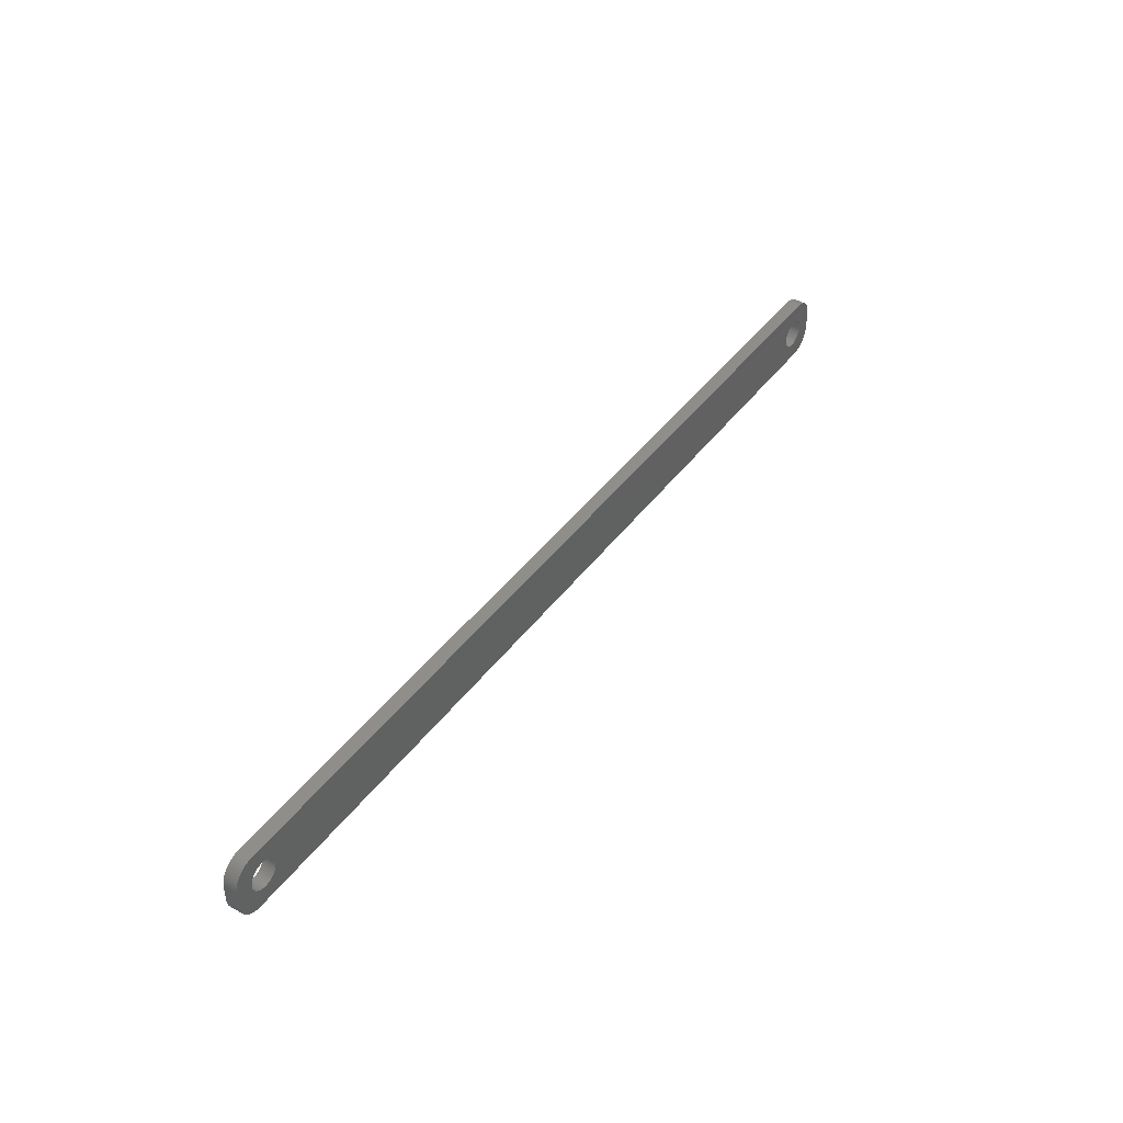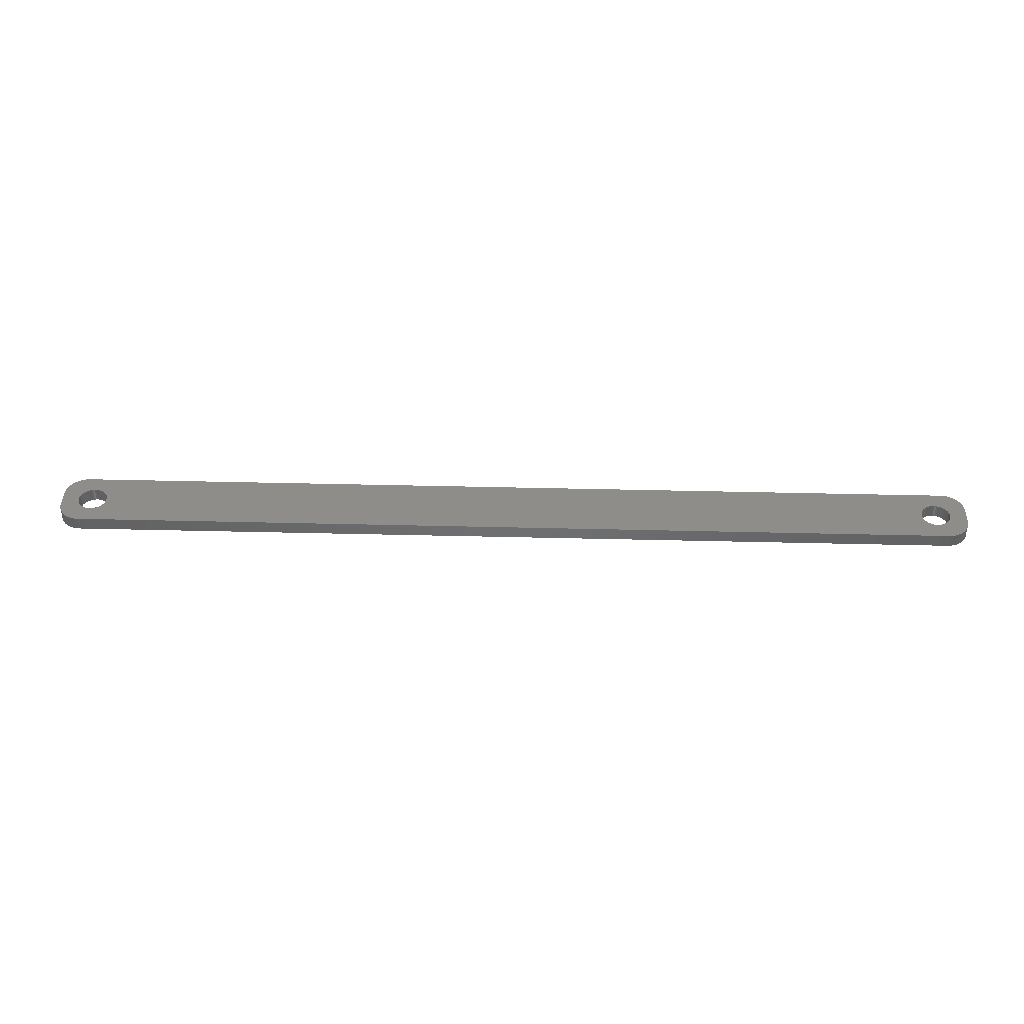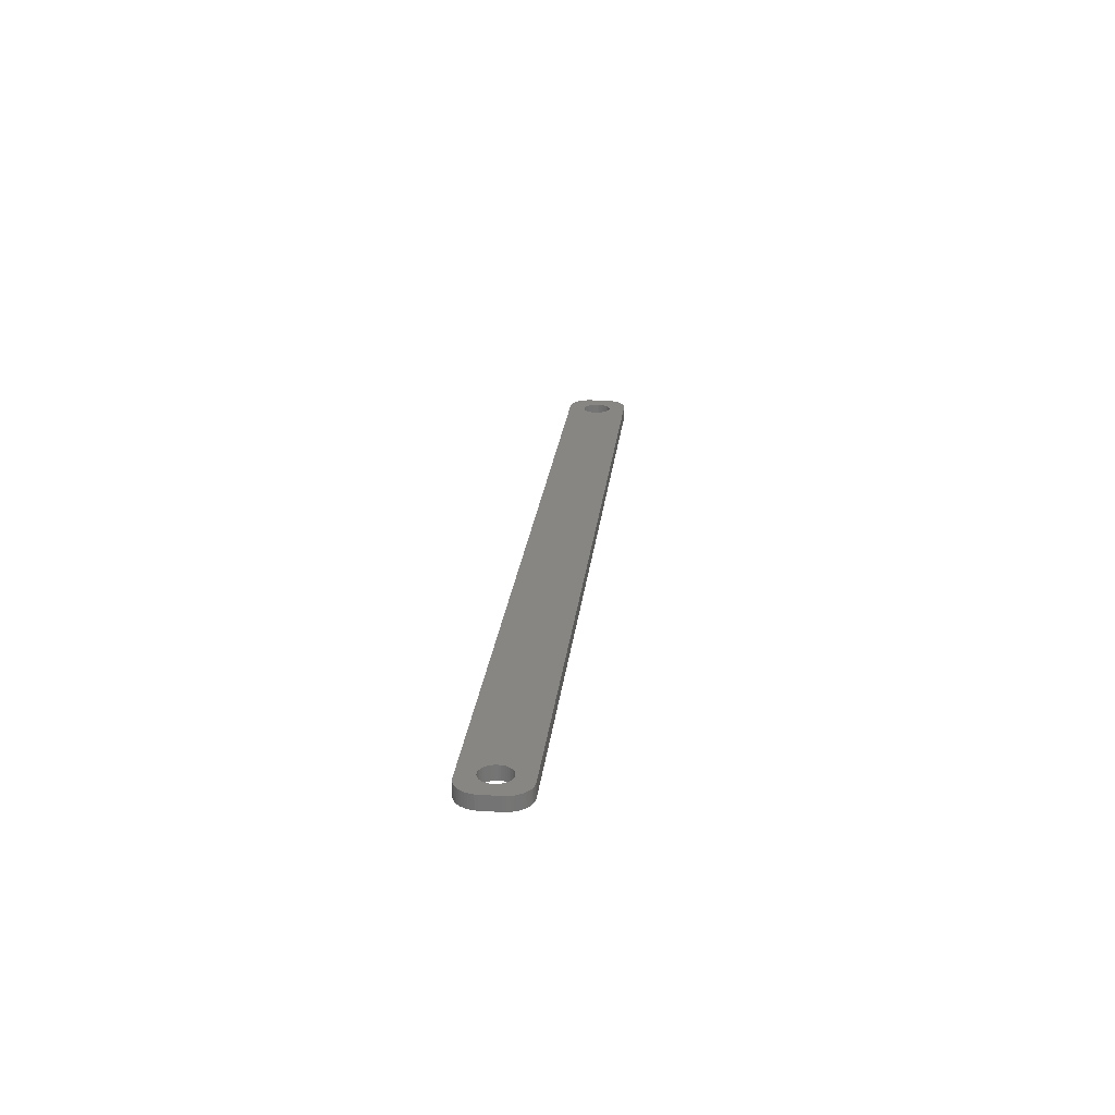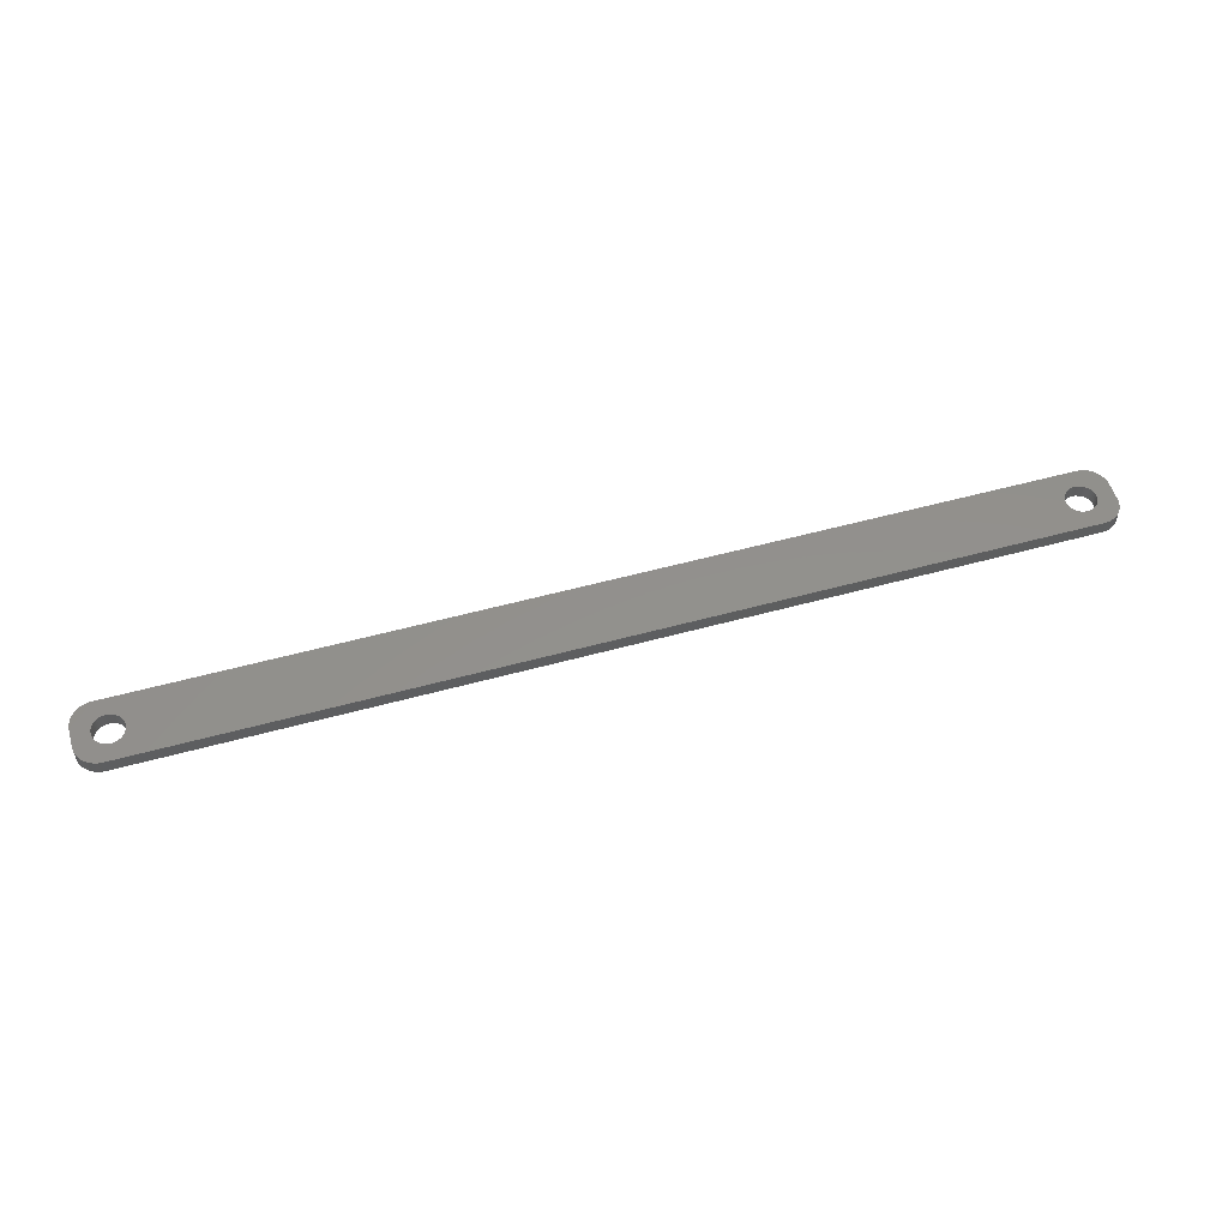
<metadata>
{"format":"stl","ext":"stl","renderer":"f3d","projection":"perspective","resolution":1024,"background":"white","views":[{"elev":42.5,"azim":123.6,"up":"+Y"},{"elev":41.5,"azim":1.7,"up":"+Z"},{"elev":22.6,"azim":-84.0,"up":"+Z"},{"elev":54.1,"azim":163.7,"up":"+Z"}]}
</metadata>
<code>
# stl→obj: 304 verts, 612 faces
v -94.48 1.196 0
v -94.65 1.566 3
v -94.65 1.566 0
v -94.48 1.196 3
v -94.87 1.91 3
v -94.87 1.91 0
v -96.5 3.091 0
v -96.12 2.941 3
v -96.5 3.091 3
v -96.12 2.941 0
v -98.88 2.941 0
v -98.5 3.091 3
v -98.88 2.941 3
v -98.5 3.091 0
v -100.5 1.196 3
v -100.3 1.566 0
v -100.3 1.566 3
v -100.5 1.196 0
v -94.35 -0.8082 0
v -94.28 -0.4073 3
v -94.28 -0.4073 0
v -94.35 -0.8082 3
v -97.3 3.244 0
v -96.89 3.192 3
v -97.3 3.244 3
v -96.89 3.192 0
v -95.76 2.744 0
v -95.43 2.504 3
v -95.76 2.744 3
v -95.43 2.504 0
v -100.7 0.4073 3
v -100.6 0.8082 0
v -100.6 0.8082 3
v -100.7 0.4073 0
v -100.1 1.91 3
v -99.87 2.225 0
v -99.87 2.225 3
v -100.1 1.91 0
v -99.24 2.744 0
v -99.24 2.744 3
v -98.11 3.192 0
v -97.7 3.244 3
v -98.11 3.192 3
v -97.7 3.244 0
v -94.25 0 0
v -94.28 0.4073 3
v -94.28 0.4073 0
v -94.25 0 3
v -94.48 -1.196 0
v -94.48 -1.196 3
v -95.43 -2.504 0
v -95.76 -2.744 3
v -95.43 -2.504 3
v -95.76 -2.744 0
v -94.35 0.8082 3
v -94.35 0.8082 0
v -95.13 2.225 3
v -95.13 2.225 0
v -100.8 0 3
v -100.8 0 0
v 100.5 1.196 3
v 104.5 2 3
v 104.5 2.627 3
v 100.8 0 3
v 104.5 -2 3
v 100.3 1.566 3
v 104.3 3.243 3
v 100.7 -0.4073 3
v 104.1 3.841 3
v 100.6 -0.8082 3
v 100.1 1.91 3
v 103.9 4.409 3
v 100.5 -1.196 3
v 103.5 4.939 3
v 104.5 -2.627 3
v 99.87 2.225 3
v 103.1 5.423 3
v 100.3 -1.566 3
v 102.7 5.853 3
v 104.3 -3.243 3
v 99.57 2.504 3
v 102.2 6.222 3
v 104.1 -3.841 3
v 101.6 6.524 3
v 100.1 -1.91 3
v 99.24 2.744 3
v 101 6.755 3
v 103.9 -4.409 3
v 103.5 -4.939 3
v 100.7 0.4073 3
v 100.6 0.8082 3
v 100.4 6.911 3
v 98.88 2.941 3
v 99.81 6.99 3
v 98.5 3.091 3
v 98.11 3.192 3
v 97.7 3.244 3
v 97.3 3.244 3
v 96.89 3.192 3
v 96.5 3.091 3
v 96.12 2.941 3
v 95.76 2.744 3
v 95.43 2.504 3
v 95.13 2.225 3
v 94.28 0.4073 3
v 94.25 0 3
v 94.35 0.8082 3
v 94.48 1.196 3
v 94.65 1.566 3
v 94.87 1.91 3
v -99.81 6.99 3
v -100.4 6.911 3
v -101 6.755 3
v -101.6 6.524 3
v -99.57 2.504 3
v -102.2 6.222 3
v -102.7 5.853 3
v -103.1 5.423 3
v -103.5 4.939 3
v 99.87 -2.225 3
v 103.1 -5.423 3
v 102.7 -5.853 3
v 99.57 -2.504 3
v 102.2 -6.222 3
v 101.6 -6.524 3
v 99.24 -2.744 3
v 101 -6.755 3
v 100.4 -6.911 3
v 98.88 -2.941 3
v 99.81 -6.99 3
v 98.5 -3.091 3
v 98.11 -3.192 3
v 97.7 -3.244 3
v 97.3 -3.244 3
v 96.89 -3.192 3
v 96.5 -3.091 3
v 96.12 -2.941 3
v 95.76 -2.744 3
v 95.43 -2.504 3
v 95.13 -2.225 3
v 94.28 -0.4073 3
v 94.35 -0.8082 3
v 94.48 -1.196 3
v 94.65 -1.566 3
v -94.65 -1.566 3
v 94.87 -1.91 3
v -94.87 -1.91 3
v -95.13 -2.225 3
v -99.81 -6.99 3
v -96.12 -2.941 3
v -96.5 -3.091 3
v -96.89 -3.192 3
v -97.3 -3.244 3
v -97.7 -3.244 3
v -98.11 -3.192 3
v -98.5 -3.091 3
v -98.88 -2.941 3
v -100.4 -6.911 3
v -99.24 -2.744 3
v -101.6 -6.524 3
v -99.57 -2.504 3
v -102.7 -5.853 3
v -99.87 -2.225 3
v -103.5 -4.939 3
v -100.1 -1.91 3
v -104.1 -3.841 3
v -100.3 -1.566 3
v -104.5 -2.627 3
v -100.5 -1.196 3
v -104.5 -2 3
v -100.6 -0.8082 3
v -100.7 -0.4073 3
v -101 -6.755 3
v -103.9 4.409 3
v -104.1 3.841 3
v -104.5 2 3
v -104.3 3.243 3
v -104.5 2.627 3
v -102.2 -6.222 3
v -103.1 -5.423 3
v -103.9 -4.409 3
v -104.3 -3.243 3
v -99.57 2.504 0
v -94.87 -1.91 0
v -94.65 -1.566 0
v -97.3 -3.244 0
v -97.7 -3.244 0
v -100.6 -0.8082 0
v -100.5 -1.196 0
v -100.3 -1.566 0
v -96.89 -3.192 0
v -98.5 -3.091 0
v -98.88 -2.941 0
v 100.5 -1.196 0
v 104.5 -2 0
v 104.5 -2.627 0
v 100.8 0 0
v 104.5 2 0
v 100.3 -1.566 0
v 104.3 -3.243 0
v 100.7 0.4073 0
v 104.1 -3.841 0
v 100.6 0.8082 0
v 100.1 -1.91 0
v 103.9 -4.409 0
v 100.5 1.196 0
v 103.5 -4.939 0
v 104.5 2.627 0
v 99.87 -2.225 0
v 103.1 -5.423 0
v 100.3 1.566 0
v 102.7 -5.853 0
v 104.3 3.243 0
v 99.57 -2.504 0
v 102.2 -6.222 0
v 104.1 3.841 0
v 101.6 -6.524 0
v 100.1 1.91 0
v 99.24 -2.744 0
v 101 -6.755 0
v 103.9 4.409 0
v 103.5 4.939 0
v 100.7 -0.4073 0
v 100.6 -0.8082 0
v 100.4 -6.911 0
v 98.88 -2.941 0
v 99.81 -6.99 0
v 98.5 -3.091 0
v 98.11 -3.192 0
v 97.7 -3.244 0
v 97.3 -3.244 0
v 96.89 -3.192 0
v 96.5 -3.091 0
v 96.12 -2.941 0
v 95.76 -2.744 0
v 95.43 -2.504 0
v 95.13 -2.225 0
v 94.28 -0.4073 0
v 94.25 0 0
v 94.35 -0.8082 0
v 94.48 -1.196 0
v 94.65 -1.566 0
v 94.87 -1.91 0
v -95.13 -2.225 0
v -99.81 -6.99 0
v -96.12 -2.941 0
v -96.5 -3.091 0
v -98.11 -3.192 0
v -100.4 -6.911 0
v -99.24 -2.744 0
v -101 -6.755 0
v -101.6 -6.524 0
v -99.57 -2.504 0
v -102.2 -6.222 0
v -102.7 -5.853 0
v -99.87 -2.225 0
v -103.1 -5.423 0
v -103.5 -4.939 0
v -100.1 -1.91 0
v 99.87 2.225 0
v 103.1 5.423 0
v 102.7 5.853 0
v 99.57 2.504 0
v 102.2 6.222 0
v 101.6 6.524 0
v 99.24 2.744 0
v 101 6.755 0
v 100.4 6.911 0
v 98.88 2.941 0
v 99.81 6.99 0
v 98.5 3.091 0
v 98.11 3.192 0
v 97.7 3.244 0
v 97.3 3.244 0
v 96.89 3.192 0
v 96.5 3.091 0
v 96.12 2.941 0
v 95.76 2.744 0
v 95.43 2.504 0
v 95.13 2.225 0
v 94.28 0.4073 0
v 94.35 0.8082 0
v 94.48 1.196 0
v 94.65 1.566 0
v 94.87 1.91 0
v -99.81 6.99 0
v -100.4 6.911 0
v -101.6 6.524 0
v -102.7 5.853 0
v -103.5 4.939 0
v -104.1 3.841 0
v -104.5 2.627 0
v -104.5 2 0
v -101 6.755 0
v -103.9 -4.409 0
v -104.1 -3.841 0
v -104.5 -2 0
v -104.3 -3.243 0
v -104.5 -2.627 0
v -102.2 6.222 0
v -103.1 5.423 0
v -100.7 -0.4073 0
v -103.9 4.409 0
v -104.3 3.243 0
f 1 2 3
f 2 1 4
f 3 5 6
f 5 3 2
f 7 8 9
f 8 7 10
f 11 12 13
f 12 11 14
f 15 16 17
f 16 15 18
f 19 20 21
f 20 19 22
f 23 24 25
f 24 23 26
f 27 28 29
f 28 27 30
f 31 32 33
f 32 31 34
f 35 36 37
f 36 35 38
f 39 13 40
f 13 39 11
f 41 42 43
f 42 41 44
f 45 46 47
f 46 45 48
f 49 22 19
f 22 49 50
f 51 52 53
f 52 51 54
f 47 55 56
f 55 47 46
f 56 4 1
f 4 56 55
f 30 57 28
f 57 30 58
f 6 57 58
f 57 6 5
f 44 25 42
f 25 44 23
f 26 9 24
f 9 26 7
f 10 29 8
f 29 10 27
f 59 34 31
f 34 59 60
f 61 62 63
f 62 64 65
f 66 63 67
f 68 65 64
f 66 67 69
f 70 65 68
f 71 69 72
f 73 65 70
f 71 72 74
f 65 73 75
f 76 74 77
f 78 75 73
f 76 77 79
f 75 78 80
f 81 79 82
f 80 78 83
f 81 82 84
f 85 83 78
f 86 84 87
f 83 85 88
f 88 85 89
f 62 90 64
f 62 91 90
f 62 61 91
f 86 87 92
f 63 66 61
f 69 71 66
f 74 76 71
f 93 92 94
f 79 81 76
f 84 86 81
f 92 93 86
f 94 95 93
f 94 96 95
f 94 97 96
f 94 98 97
f 94 99 98
f 94 100 99
f 94 101 100
f 94 102 101
f 94 103 102
f 94 104 103
f 105 48 106
f 46 105 107
f 55 107 108
f 4 108 109
f 2 109 110
f 5 110 104
f 57 104 94
f 105 46 48
f 107 55 46
f 108 4 55
f 109 2 4
f 110 5 2
f 104 57 5
f 111 57 94
f 57 111 28
f 28 111 29
f 29 111 8
f 8 111 9
f 9 111 24
f 24 111 25
f 25 111 42
f 111 43 42
f 111 12 43
f 111 13 12
f 112 13 111
f 13 112 40
f 113 40 112
f 114 40 113
f 40 114 115
f 116 115 114
f 117 115 116
f 115 117 37
f 118 37 117
f 119 37 118
f 37 119 35
f 120 89 85
f 89 120 121
f 121 120 122
f 123 122 120
f 122 123 124
f 124 123 125
f 126 125 123
f 125 126 127
f 127 126 128
f 129 128 126
f 128 129 130
f 131 130 129
f 132 130 131
f 133 130 132
f 134 130 133
f 135 130 134
f 136 130 135
f 137 130 136
f 138 130 137
f 139 130 138
f 140 130 139
f 48 141 106
f 20 141 48
f 141 20 142
f 22 142 20
f 142 22 143
f 50 143 22
f 143 50 144
f 145 144 50
f 144 145 146
f 147 146 145
f 146 147 140
f 148 140 147
f 140 148 130
f 149 148 53
f 149 53 52
f 149 52 150
f 149 150 151
f 149 151 152
f 149 152 153
f 149 153 154
f 148 149 130
f 155 149 154
f 156 149 155
f 157 149 156
f 158 157 159
f 160 159 161
f 162 161 163
f 164 163 165
f 166 165 167
f 157 158 149
f 168 167 169
f 170 169 171
f 170 171 172
f 170 172 59
f 159 173 158
f 174 35 119
f 175 35 174
f 170 59 176
f 35 175 17
f 169 170 168
f 177 17 175
f 159 160 173
f 178 17 177
f 161 179 160
f 17 178 15
f 161 162 179
f 176 15 178
f 163 180 162
f 15 176 33
f 163 164 180
f 33 176 31
f 165 181 164
f 31 176 59
f 165 166 181
f 167 182 166
f 167 168 182
f 33 18 15
f 18 33 32
f 17 38 35
f 38 17 16
f 14 43 12
f 43 14 41
f 183 40 115
f 40 183 39
f 36 115 37
f 115 36 183
f 184 145 185
f 145 184 147
f 186 154 153
f 154 186 187
f 169 188 171
f 188 169 189
f 167 189 169
f 189 167 190
f 191 153 152
f 153 191 186
f 21 48 45
f 48 21 20
f 192 157 156
f 157 192 193
f 194 195 196
f 195 197 198
f 199 196 200
f 201 198 197
f 199 200 202
f 203 198 201
f 204 202 205
f 206 198 203
f 204 205 207
f 198 206 208
f 209 207 210
f 211 208 206
f 209 210 212
f 208 211 213
f 214 212 215
f 213 211 216
f 214 215 217
f 218 216 211
f 219 217 220
f 216 218 221
f 221 218 222
f 195 223 197
f 195 224 223
f 195 194 224
f 219 220 225
f 196 199 194
f 202 204 199
f 207 209 204
f 226 225 227
f 212 214 209
f 217 219 214
f 225 226 219
f 227 228 226
f 227 229 228
f 227 230 229
f 227 231 230
f 227 232 231
f 227 233 232
f 227 234 233
f 227 235 234
f 227 236 235
f 227 237 236
f 238 45 239
f 21 238 240
f 19 240 241
f 49 241 242
f 185 242 243
f 184 243 237
f 244 237 227
f 238 21 45
f 240 19 21
f 241 49 19
f 242 185 49
f 243 184 185
f 237 244 184
f 245 244 227
f 244 245 51
f 51 245 54
f 54 245 246
f 246 245 247
f 247 245 191
f 191 245 186
f 186 245 187
f 245 248 187
f 245 192 248
f 245 193 192
f 249 193 245
f 193 249 250
f 251 250 249
f 252 250 251
f 250 252 253
f 254 253 252
f 255 253 254
f 253 255 256
f 257 256 255
f 258 256 257
f 256 258 259
f 260 222 218
f 222 260 261
f 261 260 262
f 263 262 260
f 262 263 264
f 264 263 265
f 266 265 263
f 265 266 267
f 267 266 268
f 269 268 266
f 268 269 270
f 271 270 269
f 272 270 271
f 273 270 272
f 274 270 273
f 275 270 274
f 276 270 275
f 277 270 276
f 278 270 277
f 279 270 278
f 280 270 279
f 45 281 239
f 47 281 45
f 281 47 282
f 56 282 47
f 282 56 283
f 1 283 56
f 283 1 284
f 3 284 1
f 284 3 285
f 6 285 3
f 285 6 280
f 58 280 6
f 280 58 270
f 286 58 30
f 286 30 27
f 286 27 10
f 286 10 7
f 286 7 26
f 286 26 23
f 286 23 44
f 58 286 270
f 41 286 44
f 14 286 41
f 11 286 14
f 287 11 39
f 288 39 183
f 289 183 36
f 290 36 38
f 291 38 16
f 11 287 286
f 292 16 18
f 293 18 32
f 293 32 34
f 293 34 60
f 39 294 287
f 295 259 258
f 296 259 295
f 293 60 297
f 259 296 190
f 18 293 292
f 298 190 296
f 39 288 294
f 299 190 298
f 183 300 288
f 190 299 189
f 183 289 300
f 297 189 299
f 36 301 289
f 189 297 188
f 36 290 301
f 188 297 302
f 38 303 290
f 302 297 60
f 38 291 303
f 16 304 291
f 16 292 304
f 247 152 151
f 152 247 191
f 54 150 52
f 150 54 246
f 244 53 148
f 53 244 51
f 185 50 49
f 50 185 145
f 250 161 159
f 161 250 253
f 248 156 155
f 156 248 192
f 187 155 154
f 155 187 248
f 163 259 165
f 259 163 256
f 253 163 161
f 163 253 256
f 171 302 172
f 302 171 188
f 172 60 59
f 60 172 302
f 244 147 184
f 147 244 148
f 193 159 157
f 159 193 250
f 165 190 167
f 190 165 259
f 246 151 150
f 151 246 247
f 203 61 206
f 61 203 91
f 197 90 201
f 90 197 64
f 274 97 98
f 97 274 273
f 263 76 81
f 76 263 260
f 110 280 104
f 280 110 285
f 278 101 102
f 101 278 277
f 140 243 146
f 243 140 237
f 206 66 211
f 66 206 61
f 211 71 218
f 71 211 66
f 271 93 95
f 93 271 269
f 272 95 96
f 95 272 271
f 266 81 86
f 81 266 263
f 107 283 108
f 283 107 282
f 108 284 109
f 284 108 283
f 106 281 105
f 281 106 239
f 279 102 103
f 102 279 278
f 226 131 129
f 131 226 228
f 209 85 204
f 85 209 120
f 214 126 123
f 126 214 219
f 204 78 199
f 78 204 85
f 235 139 138
f 139 235 236
f 232 136 135
f 136 232 233
f 146 242 144
f 242 146 243
f 141 239 106
f 239 141 238
f 275 98 99
f 98 275 274
f 277 100 101
f 100 277 276
f 276 99 100
f 99 276 275
f 229 133 132
f 133 229 230
f 228 132 131
f 132 228 229
f 209 123 120
f 123 209 214
f 194 70 224
f 70 194 73
f 223 64 197
f 64 223 68
f 231 135 134
f 135 231 232
f 234 138 137
f 138 234 235
f 230 134 133
f 134 230 231
f 236 140 139
f 140 236 237
f 144 241 143
f 241 144 242
f 142 238 141
f 238 142 240
f 201 91 203
f 91 201 90
f 218 76 260
f 76 218 71
f 273 96 97
f 96 273 272
f 269 86 93
f 86 269 266
f 109 285 110
f 285 109 284
f 105 282 107
f 282 105 281
f 280 103 104
f 103 280 279
f 219 129 126
f 129 219 226
f 224 68 223
f 68 224 70
f 199 73 194
f 73 199 78
f 233 137 136
f 137 233 234
f 143 240 142
f 240 143 241
f 297 176 293
f 176 297 170
f 270 111 94
f 111 270 286
f 245 130 149
f 130 245 227
f 293 178 292
f 178 293 176
f 257 162 180
f 162 257 255
f 75 195 65
f 195 75 196
f 227 128 130
f 128 227 225
f 265 87 84
f 87 265 267
f 288 116 114
f 116 288 300
f 286 112 111
f 112 286 287
f 304 175 291
f 175 304 177
f 296 182 298
f 182 296 166
f 252 173 160
f 173 252 251
f 121 207 89
f 207 121 210
f 67 216 69
f 216 67 213
f 74 261 77
f 261 74 222
f 261 79 77
f 79 261 262
f 268 94 92
f 94 268 270
f 291 174 303
f 174 291 175
f 299 170 297
f 170 299 168
f 298 168 299
f 168 298 182
f 257 164 258
f 164 257 180
f 295 166 296
f 166 295 181
f 255 179 162
f 179 255 254
f 251 158 173
f 158 251 249
f 65 198 62
f 198 65 195
f 80 196 75
f 196 80 200
f 88 202 83
f 202 88 205
f 89 205 88
f 205 89 207
f 215 122 124
f 122 215 212
f 220 125 127
f 125 220 217
f 69 221 72
f 221 69 216
f 262 82 79
f 82 262 264
f 267 92 87
f 92 267 268
f 264 84 82
f 84 264 265
f 287 113 112
f 113 287 294
f 292 177 304
f 177 292 178
f 258 181 295
f 181 258 164
f 254 160 179
f 160 254 252
f 249 149 158
f 149 249 245
f 63 213 67
f 213 63 208
f 83 200 80
f 200 83 202
f 212 121 122
f 121 212 210
f 225 127 128
f 127 225 220
f 217 124 125
f 124 217 215
f 289 118 117
f 118 289 301
f 300 117 116
f 117 300 289
f 290 118 301
f 118 290 119
f 294 114 113
f 114 294 288
f 62 208 63
f 208 62 198
f 72 222 74
f 222 72 221
f 303 119 290
f 119 303 174

</code>
